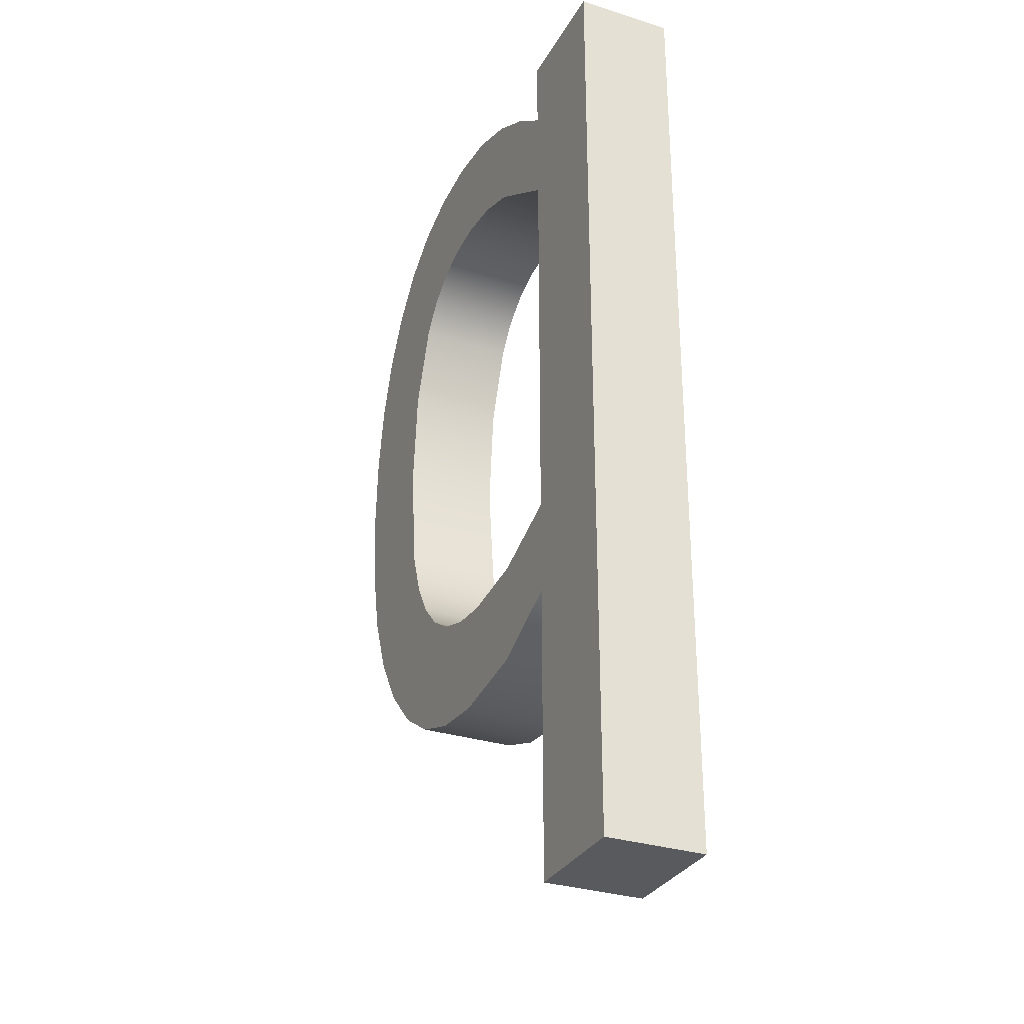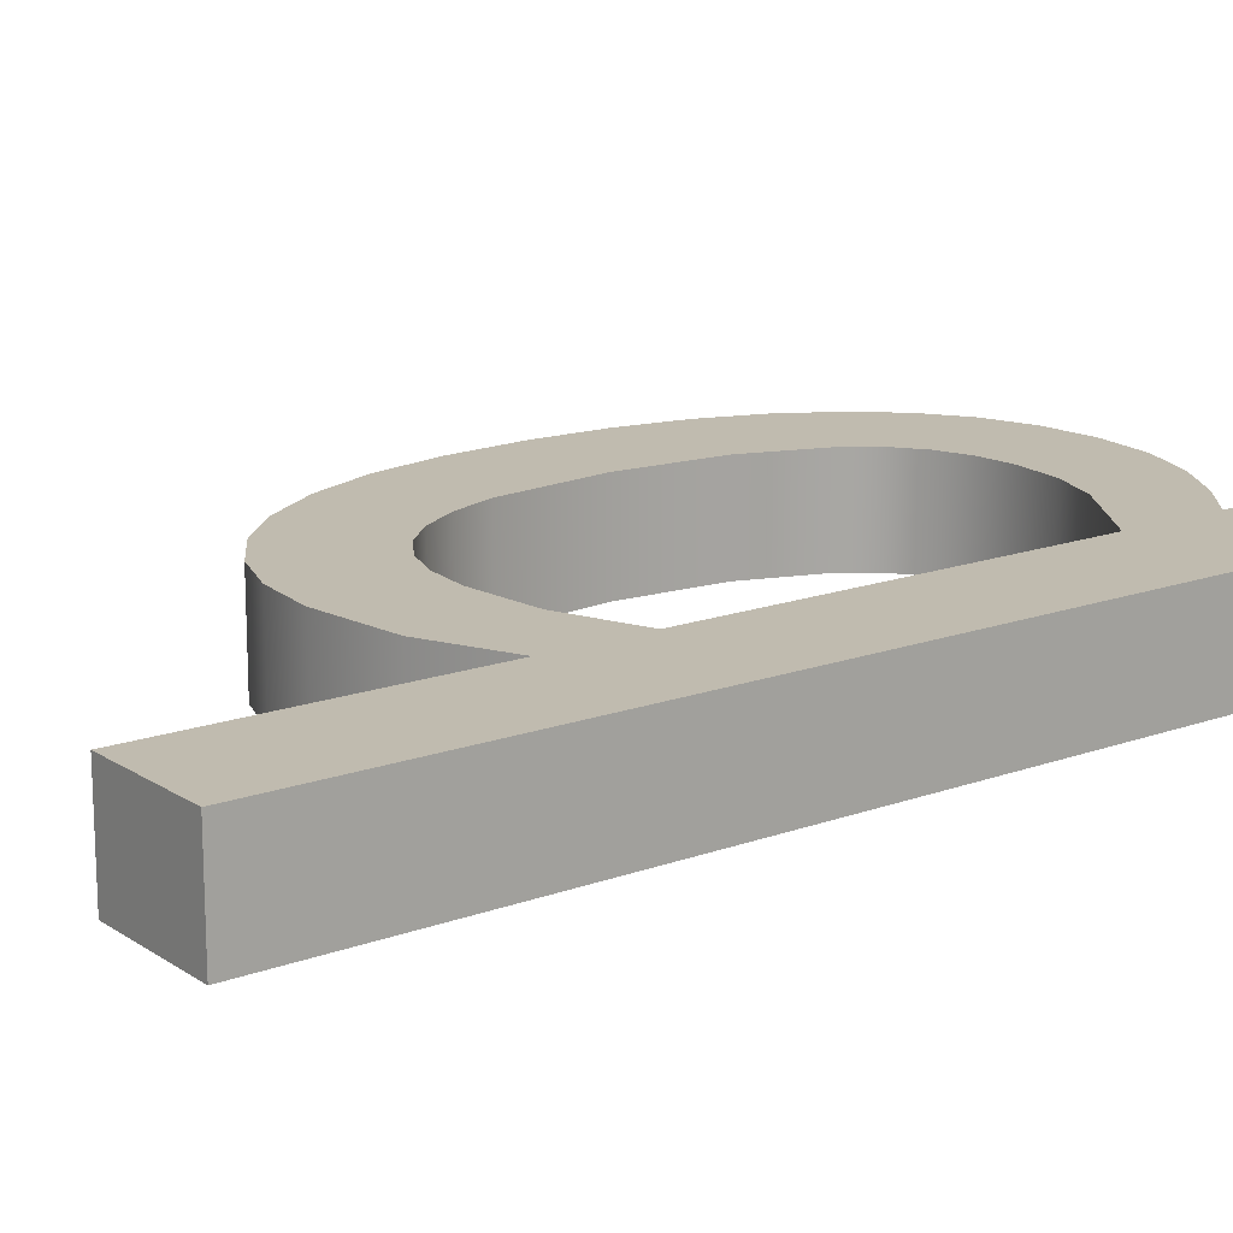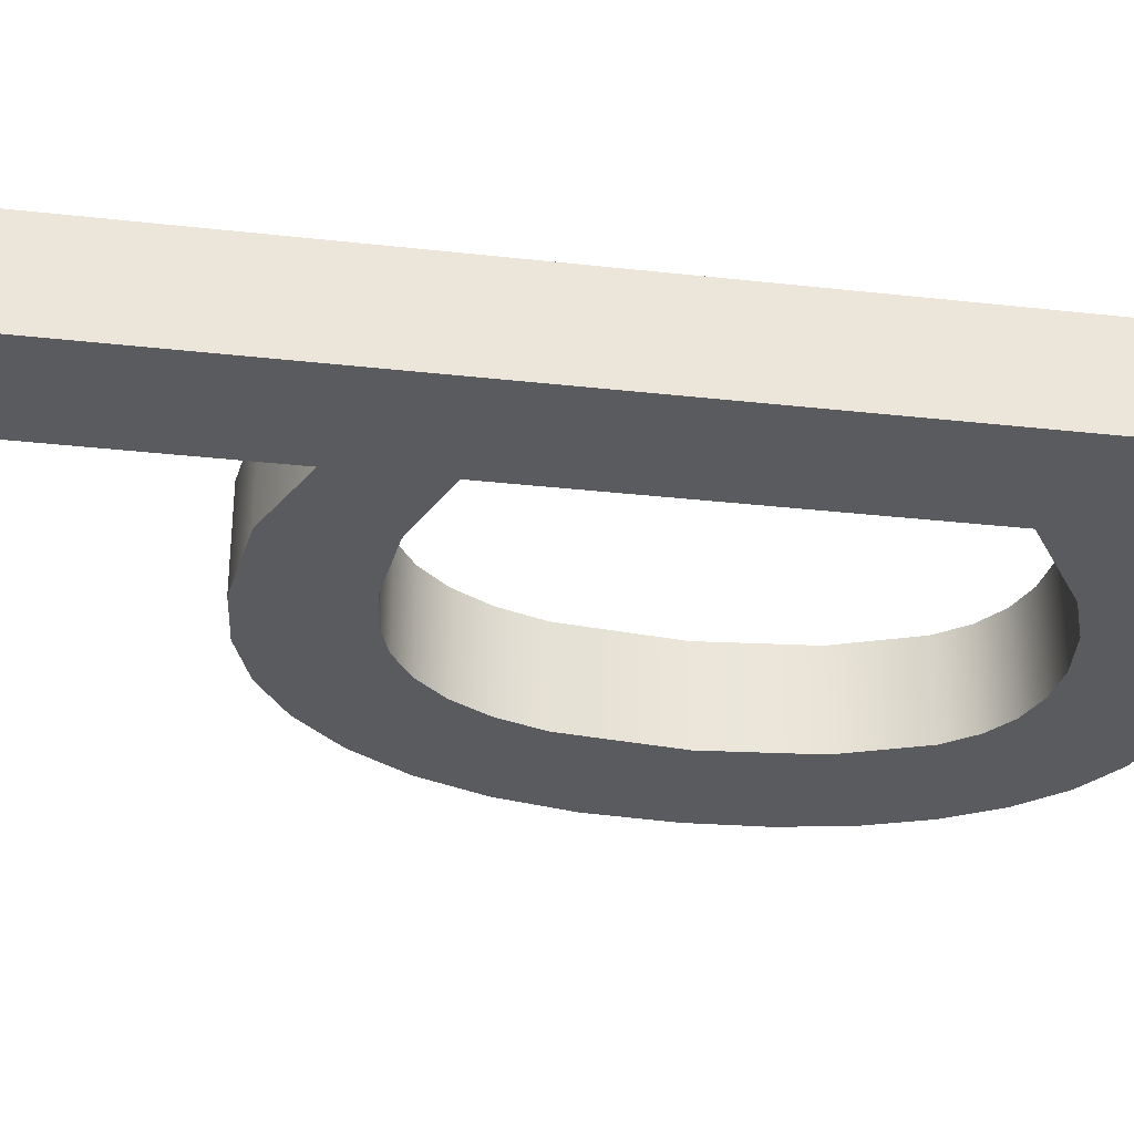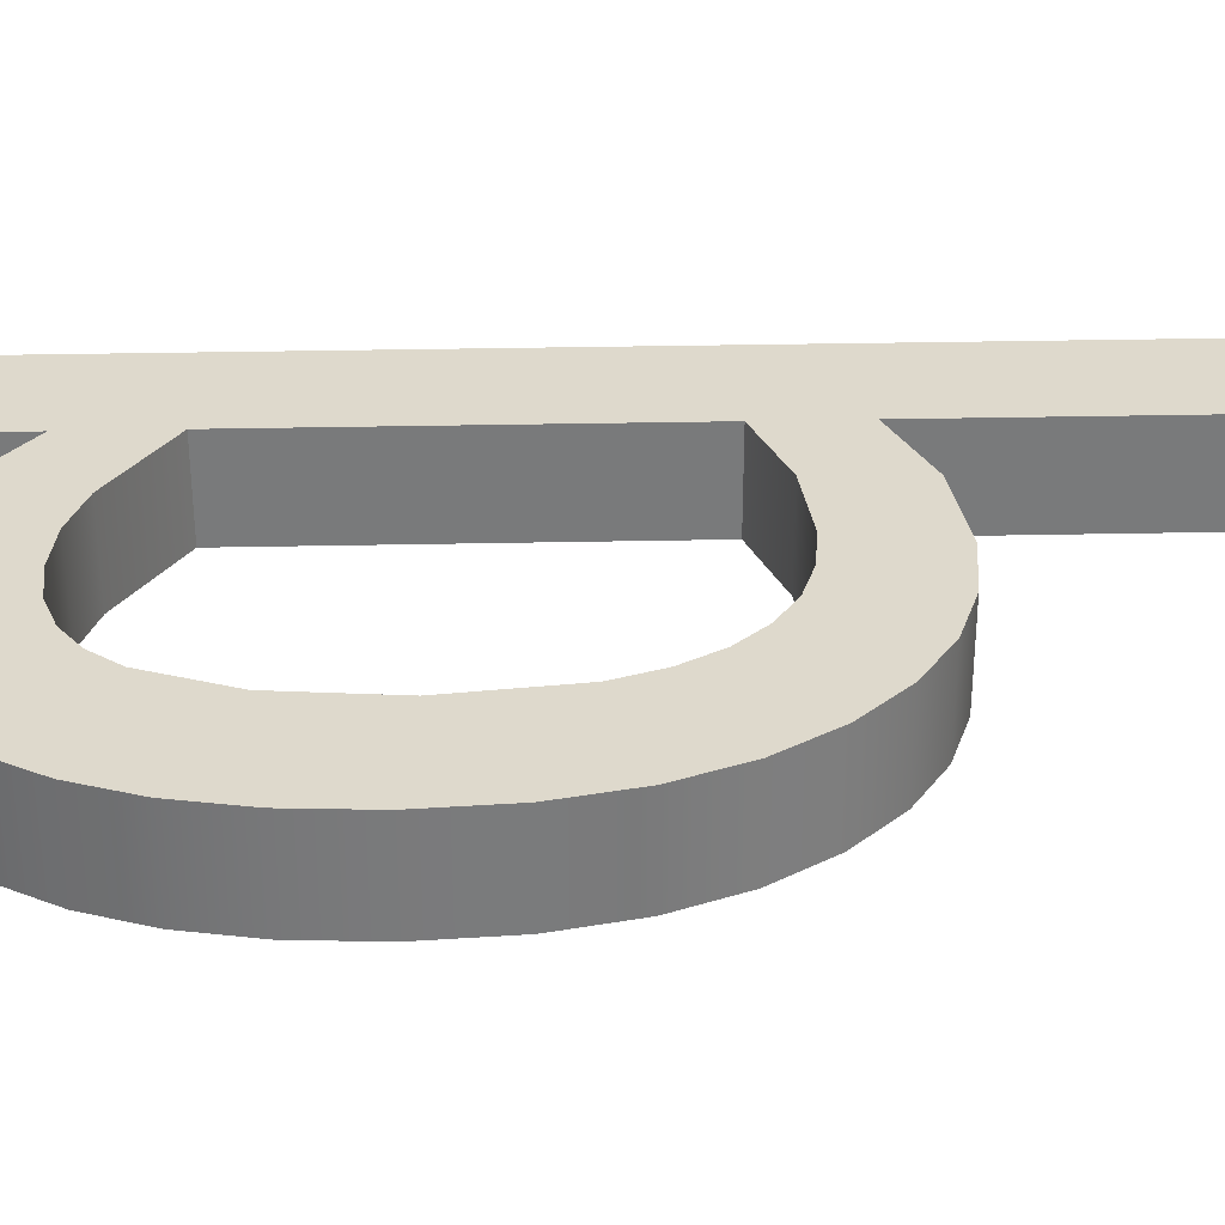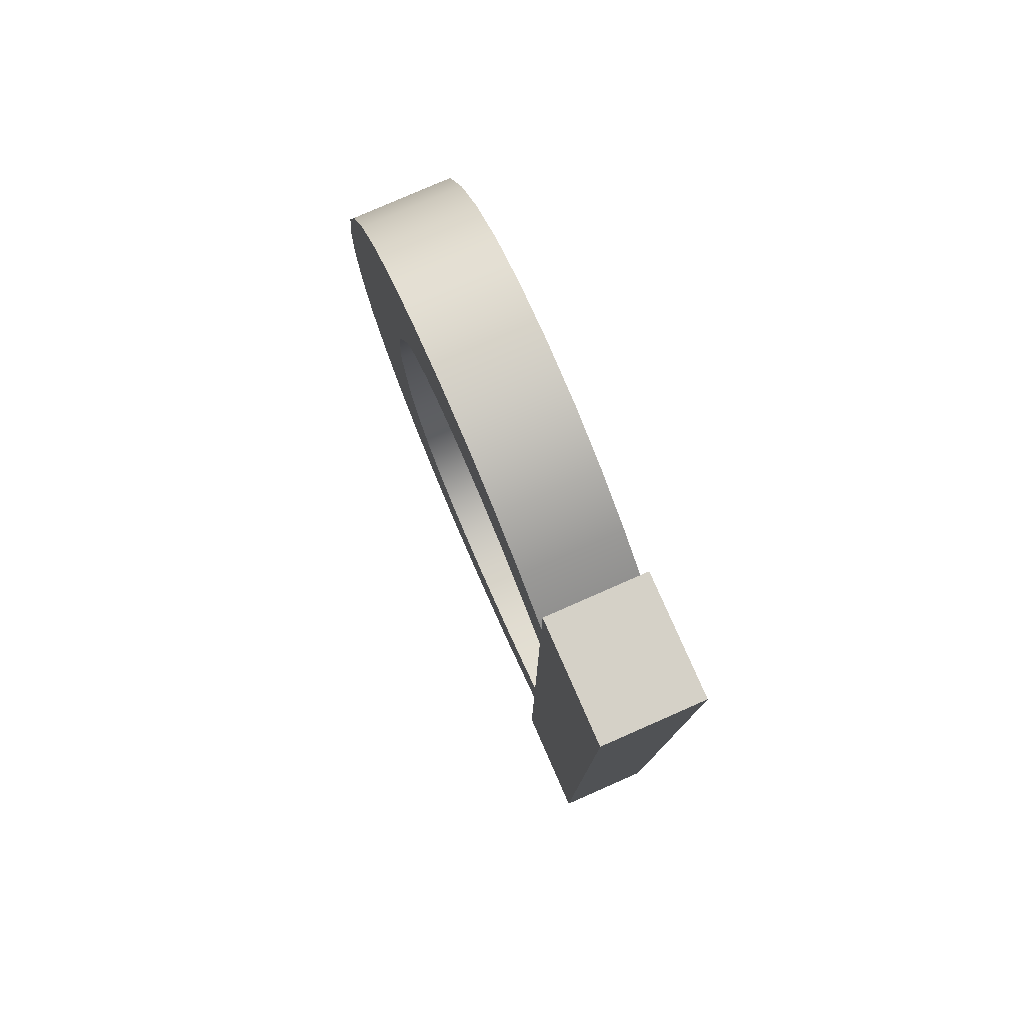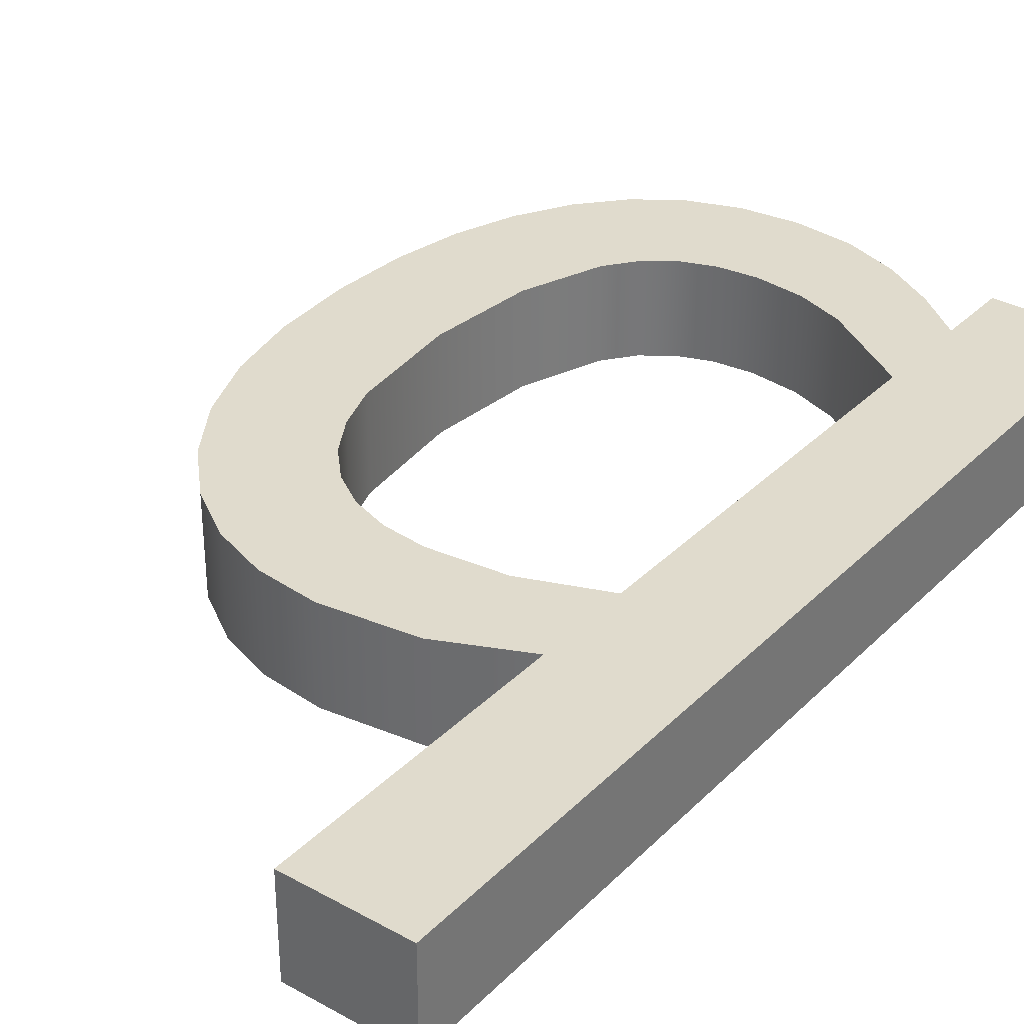
<metadata>
{"format":"obj","ext":"obj","renderer":"f3d","projection":"perspective","resolution":1024,"background":"white","views":[{"elev":-30.9,"azim":65.5,"up":"+Y"},{"elev":15.9,"azim":52.9,"up":"+Z"},{"elev":-32.0,"azim":81.1,"up":"+Z"},{"elev":32.1,"azim":-91.7,"up":"+Z"},{"elev":79.1,"azim":66.3,"up":"+Y"},{"elev":33.2,"azim":37.0,"up":"+Z"}]}
</metadata>
<code>
o mesh24/mesh24-geometry#mesh24-geometry
v 0.1459 0.2137 -0.7012
v 0.147 0.2106 -0.7012
v 0.147 0.2128 -0.7012
v 0.145 0.2119 -0.7012
v 0.147 0.1925 -0.7012
v 0.147 0.2128 -0.7035
v 0.1448 0.2144 -0.7012
v 0.145 0.2119 -0.7035
v 0.147 0.2145 -0.7012
v 0.147 0.2014 -0.7012
v 0.1459 0.2137 -0.7035
v 0.1439 0.2123 -0.7012
v 0.147 0.2106 -0.7035
v 0.1439 0.2123 -0.7035
v 0.1497 0.1925 -0.7012
v 0.147 0.2014 -0.7035
v 0.147 0.1992 -0.7012
v 0.147 0.2145 -0.7035
v 0.1448 0.2144 -0.7035
v 0.1435 0.2148 -0.7012
v 0.1497 0.2145 -0.7012
v 0.147 0.1925 -0.7035
v 0.1452 0.2007 -0.7012
v 0.1497 0.2145 -0.7035
v 0.1427 0.2124 -0.7012
v 0.1427 0.2124 -0.7035
v 0.1435 0.2148 -0.7035
v 0.1497 0.1925 -0.7035
v 0.1452 0.2007 -0.7035
v 0.1451 0.1984 -0.7012
v 0.147 0.1992 -0.7035
v 0.1421 0.215 -0.7012
v 0.1451 0.1984 -0.7035
v 0.1434 0.2005 -0.7012
v 0.1418 0.2123 -0.7012
v 0.1418 0.2123 -0.7035
v 0.1421 0.215 -0.7035
v 0.1434 0.2005 -0.7035
v 0.143 0.1981 -0.7012
v 0.143 0.1981 -0.7035
v 0.1408 0.2148 -0.7012
v 0.1424 0.2006 -0.7012
v 0.141 0.212 -0.7012
v 0.141 0.212 -0.7035
v 0.1408 0.2148 -0.7035
v 0.1424 0.2006 -0.7035
v 0.1416 0.1982 -0.7012
v 0.1416 0.1982 -0.7035
v 0.1404 0.2115 -0.7012
v 0.1416 0.2009 -0.7012
v 0.1396 0.2144 -0.7012
v 0.1404 0.2115 -0.7035
v 0.1416 0.2009 -0.7035
v 0.1403 0.1987 -0.7012
v 0.1403 0.1987 -0.7035
v 0.1396 0.2144 -0.7035
v 0.1399 0.2109 -0.7012
v 0.1408 0.2014 -0.7012
v 0.1386 0.2137 -0.7012
v 0.1392 0.209 -0.7012
v 0.1399 0.2109 -0.7035
v 0.1408 0.2014 -0.7035
v 0.1402 0.2021 -0.7012
v 0.1392 0.1994 -0.7035
v 0.1386 0.2137 -0.7035
v 0.1392 0.209 -0.7035
v 0.1402 0.2021 -0.7035
v 0.1392 0.1994 -0.7012
v 0.1378 0.2128 -0.7035
v 0.139 0.2066 -0.7012
v 0.1397 0.2029 -0.7035
v 0.1397 0.2029 -0.7012
v 0.1381 0.2005 -0.7012
v 0.139 0.2066 -0.7035
v 0.1378 0.2128 -0.7012
v 0.1381 0.2005 -0.7035
v 0.1393 0.204 -0.7012
v 0.1393 0.204 -0.7035
v 0.1371 0.2116 -0.7035
v 0.1373 0.2018 -0.7035
v 0.1373 0.2018 -0.7012
v 0.1371 0.2116 -0.7012
v 0.1366 0.2102 -0.7035
v 0.1367 0.2033 -0.7035
v 0.1367 0.2033 -0.7012
v 0.1366 0.2102 -0.7012
v 0.1363 0.2086 -0.7035
v 0.1363 0.205 -0.7035
v 0.1363 0.205 -0.7012
v 0.1363 0.2086 -0.7012
v 0.1362 0.2069 -0.7035
v 0.1362 0.2069 -0.7012
f 1 2 3
f 2 1 4
f 3 2 1
f 4 1 2
f 5 3 2
f 2 3 5
f 6 1 3
f 3 1 6
f 4 1 7
f 7 1 4
f 8 2 4
f 4 2 8
f 5 9 3
f 3 9 5
f 5 2 10
f 10 2 5
f 1 6 11
f 11 6 1
f 9 6 3
f 3 6 9
f 11 7 1
f 1 7 11
f 4 7 12
f 12 7 4
f 2 8 13
f 13 8 2
f 4 14 8
f 8 14 4
f 15 9 5
f 5 9 15
f 2 16 10
f 10 16 2
f 5 10 17
f 17 10 5
f 6 8 11
f 11 8 6
f 6 9 18
f 18 9 6
f 7 11 19
f 19 11 7
f 12 7 20
f 20 7 12
f 14 4 12
f 12 4 14
f 8 6 13
f 13 6 8
f 16 2 13
f 13 2 16
f 19 8 14
f 14 8 19
f 9 15 21
f 21 15 9
f 22 15 5
f 5 15 22
f 16 23 10
f 10 23 16
f 23 17 10
f 10 17 23
f 17 22 5
f 5 22 17
f 11 8 19
f 19 8 11
f 9 24 18
f 18 24 9
f 18 13 6
f 6 13 18
f 19 20 7
f 7 20 19
f 12 20 25
f 25 20 12
f 12 26 14
f 14 26 12
f 18 16 13
f 13 16 18
f 19 14 27
f 27 14 19
f 15 24 21
f 21 24 15
f 24 9 21
f 21 9 24
f 15 22 28
f 28 22 15
f 23 16 29
f 29 16 23
f 17 23 30
f 30 23 17
f 22 17 31
f 31 17 22
f 24 22 18
f 18 22 24
f 20 19 27
f 27 19 20
f 25 20 32
f 32 20 25
f 26 12 25
f 25 12 26
f 27 14 26
f 26 14 27
f 18 31 16
f 16 31 18
f 24 15 28
f 28 15 24
f 22 24 28
f 28 24 22
f 16 33 29
f 29 33 16
f 29 34 23
f 23 34 29
f 30 23 34
f 34 23 30
f 33 17 30
f 30 17 33
f 17 33 31
f 31 33 17
f 18 22 31
f 31 22 18
f 27 32 20
f 20 32 27
f 25 32 35
f 35 32 25
f 25 36 26
f 26 36 25
f 27 26 37
f 37 26 27
f 33 16 31
f 31 16 33
f 29 33 38
f 38 33 29
f 34 29 38
f 38 29 34
f 30 34 39
f 39 34 30
f 30 40 33
f 33 40 30
f 32 27 37
f 37 27 32
f 35 32 41
f 41 32 35
f 36 25 35
f 35 25 36
f 37 26 36
f 36 26 37
f 38 33 40
f 40 33 38
f 38 42 34
f 34 42 38
f 39 34 42
f 42 34 39
f 40 30 39
f 39 30 40
f 37 41 32
f 32 41 37
f 35 41 43
f 43 41 35
f 35 44 36
f 36 44 35
f 37 36 45
f 45 36 37
f 38 40 46
f 46 40 38
f 42 38 46
f 46 38 42
f 39 42 47
f 47 42 39
f 39 48 40
f 40 48 39
f 41 37 45
f 45 37 41
f 43 41 49
f 49 41 43
f 44 35 43
f 43 35 44
f 45 36 44
f 44 36 45
f 46 40 48
f 48 40 46
f 46 50 42
f 42 50 46
f 47 42 50
f 50 42 47
f 48 39 47
f 47 39 48
f 45 51 41
f 41 51 45
f 49 41 51
f 51 41 49
f 52 43 49
f 49 43 52
f 43 52 44
f 44 52 43
f 45 44 52
f 52 44 45
f 46 48 53
f 53 48 46
f 50 46 53
f 53 46 50
f 47 50 54
f 54 50 47
f 47 55 48
f 48 55 47
f 51 45 56
f 56 45 51
f 49 51 57
f 57 51 49
f 57 52 49
f 49 52 57
f 45 52 56
f 56 52 45
f 53 48 55
f 55 48 53
f 53 58 50
f 50 58 53
f 54 50 58
f 58 50 54
f 55 47 54
f 54 47 55
f 56 59 51
f 51 59 56
f 57 51 60
f 60 51 57
f 52 57 61
f 61 57 52
f 56 52 61
f 61 52 56
f 53 55 62
f 62 55 53
f 58 53 62
f 62 53 58
f 54 58 63
f 63 58 54
f 54 64 55
f 55 64 54
f 59 56 65
f 65 56 59
f 60 51 59
f 59 51 60
f 60 61 57
f 57 61 60
f 56 61 66
f 66 61 56
f 62 55 67
f 67 55 62
f 67 58 62
f 62 58 67
f 58 67 63
f 63 67 58
f 54 63 68
f 68 63 54
f 64 54 68
f 68 54 64
f 67 55 64
f 64 55 67
f 56 66 65
f 65 66 56
f 69 59 65
f 65 59 69
f 60 59 70
f 70 59 60
f 61 60 66
f 66 60 61
f 71 63 67
f 67 63 71
f 68 63 72
f 72 63 68
f 73 64 68
f 68 64 73
f 67 64 71
f 71 64 67
f 65 66 74
f 74 66 65
f 59 69 75
f 75 69 59
f 65 76 69
f 69 76 65
f 73 70 59
f 59 70 73
f 70 66 60
f 60 66 70
f 63 71 72
f 72 71 63
f 68 72 77
f 77 72 68
f 64 73 76
f 76 73 64
f 68 70 73
f 73 70 68
f 71 64 78
f 78 64 71
f 66 70 74
f 74 70 66
f 74 76 65
f 65 76 74
f 79 75 69
f 69 75 79
f 73 59 75
f 75 59 73
f 69 76 80
f 80 76 69
f 78 72 71
f 71 72 78
f 72 78 77
f 77 78 72
f 68 77 70
f 70 77 68
f 81 76 73
f 73 76 81
f 74 64 76
f 76 64 74
f 78 64 74
f 74 64 78
f 77 74 70
f 70 74 77
f 75 79 82
f 82 79 75
f 69 80 79
f 79 80 69
f 73 75 81
f 81 75 73
f 76 81 80
f 80 81 76
f 74 77 78
f 78 77 74
f 83 82 79
f 79 82 83
f 81 75 82
f 82 75 81
f 79 80 84
f 84 80 79
f 85 80 81
f 81 80 85
f 82 83 86
f 86 83 82
f 79 84 83
f 83 84 79
f 81 82 85
f 85 82 81
f 80 85 84
f 84 85 80
f 87 86 83
f 83 86 87
f 85 82 86
f 86 82 85
f 83 84 88
f 88 84 83
f 89 84 85
f 85 84 89
f 86 87 90
f 90 87 86
f 83 88 87
f 87 88 83
f 85 86 89
f 89 86 85
f 84 89 88
f 88 89 84
f 91 90 87
f 87 90 91
f 89 86 90
f 90 86 89
f 87 88 91
f 91 88 87
f 92 88 89
f 89 88 92
f 90 91 92
f 92 91 90
f 89 90 92
f 92 90 89
f 88 92 91
f 91 92 88

</code>
